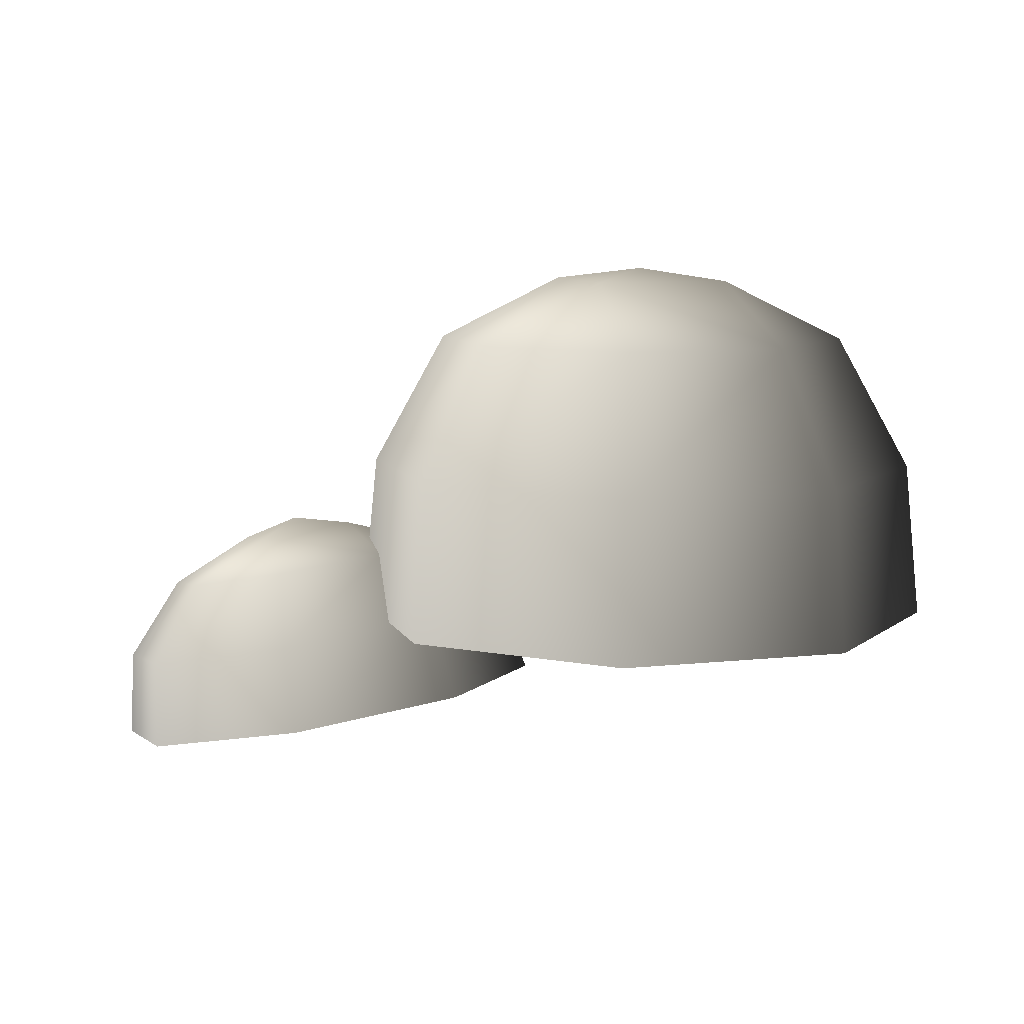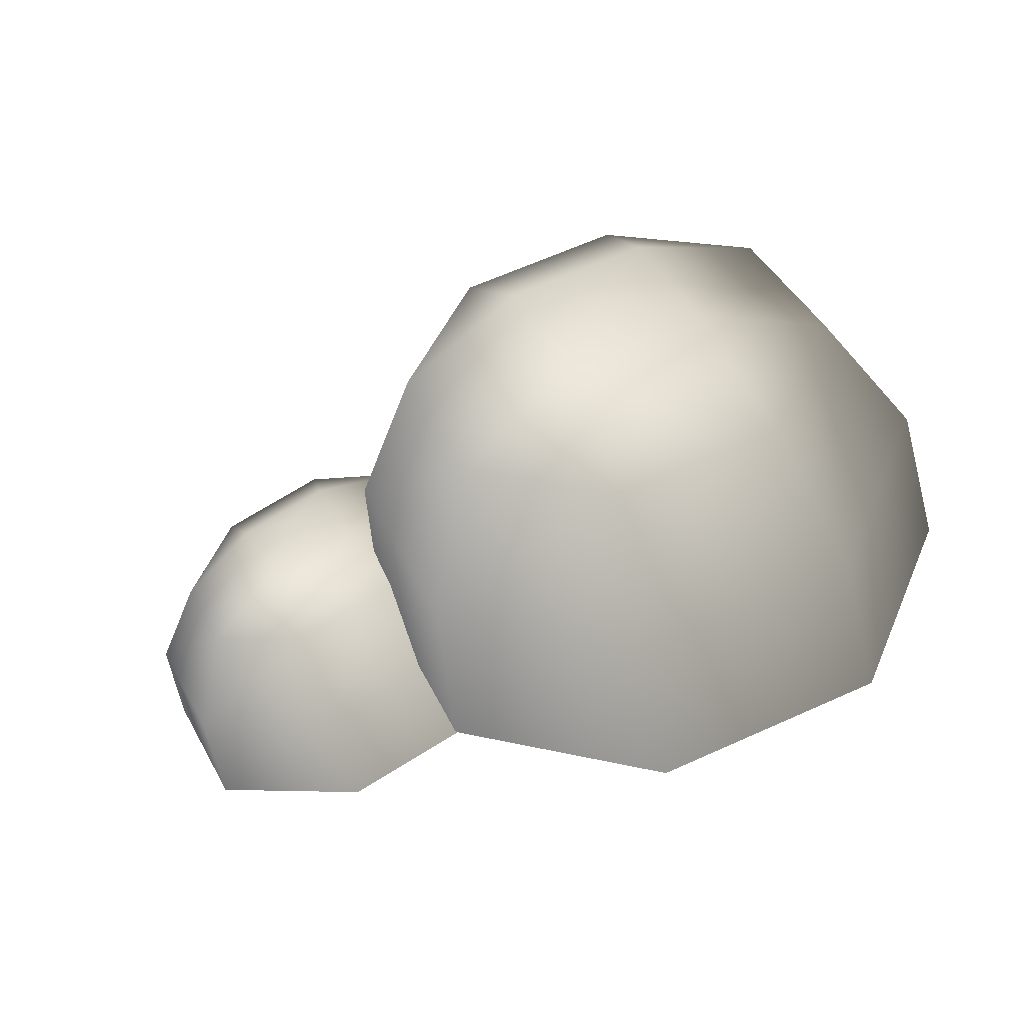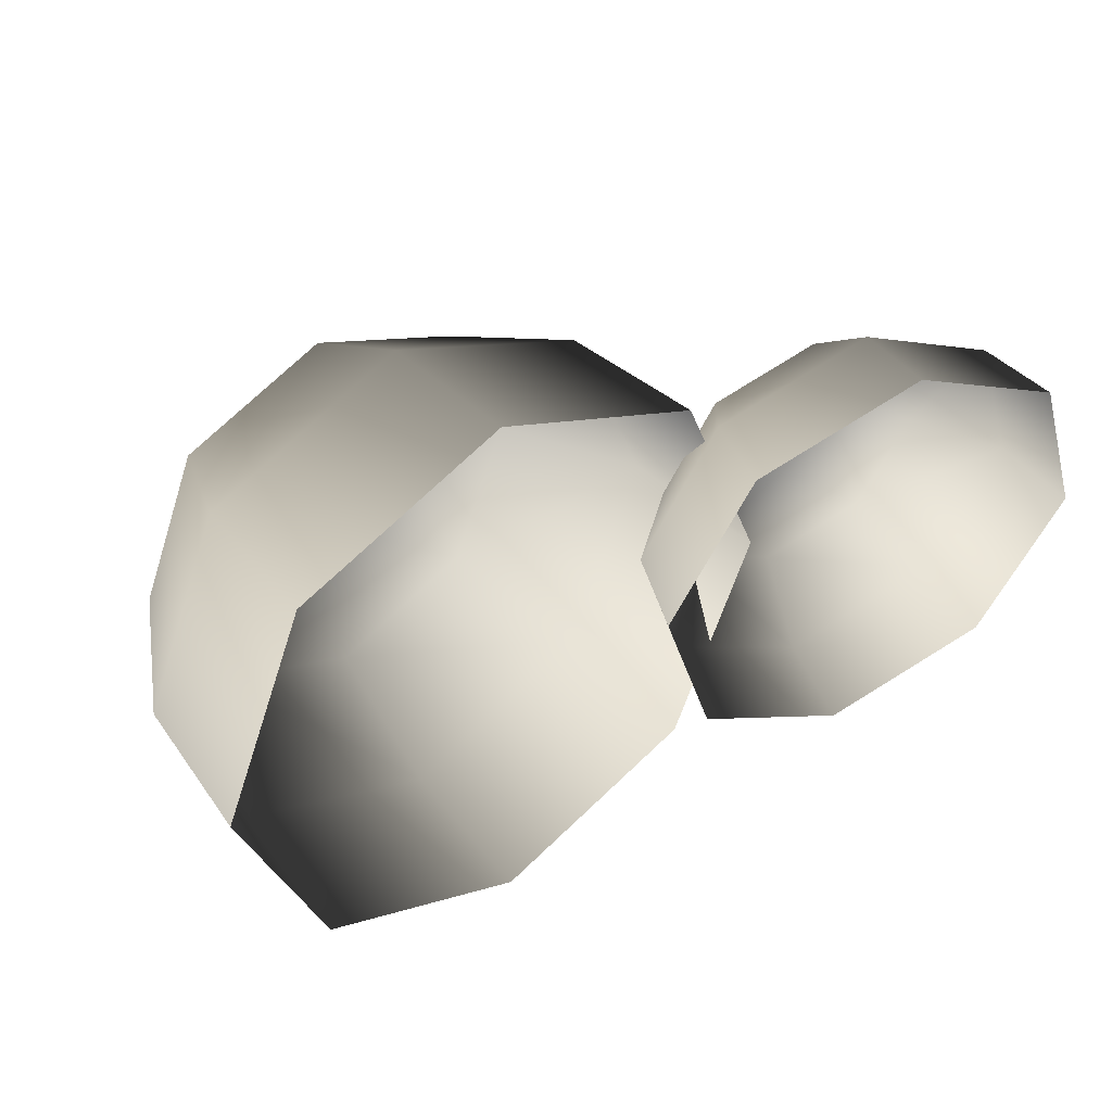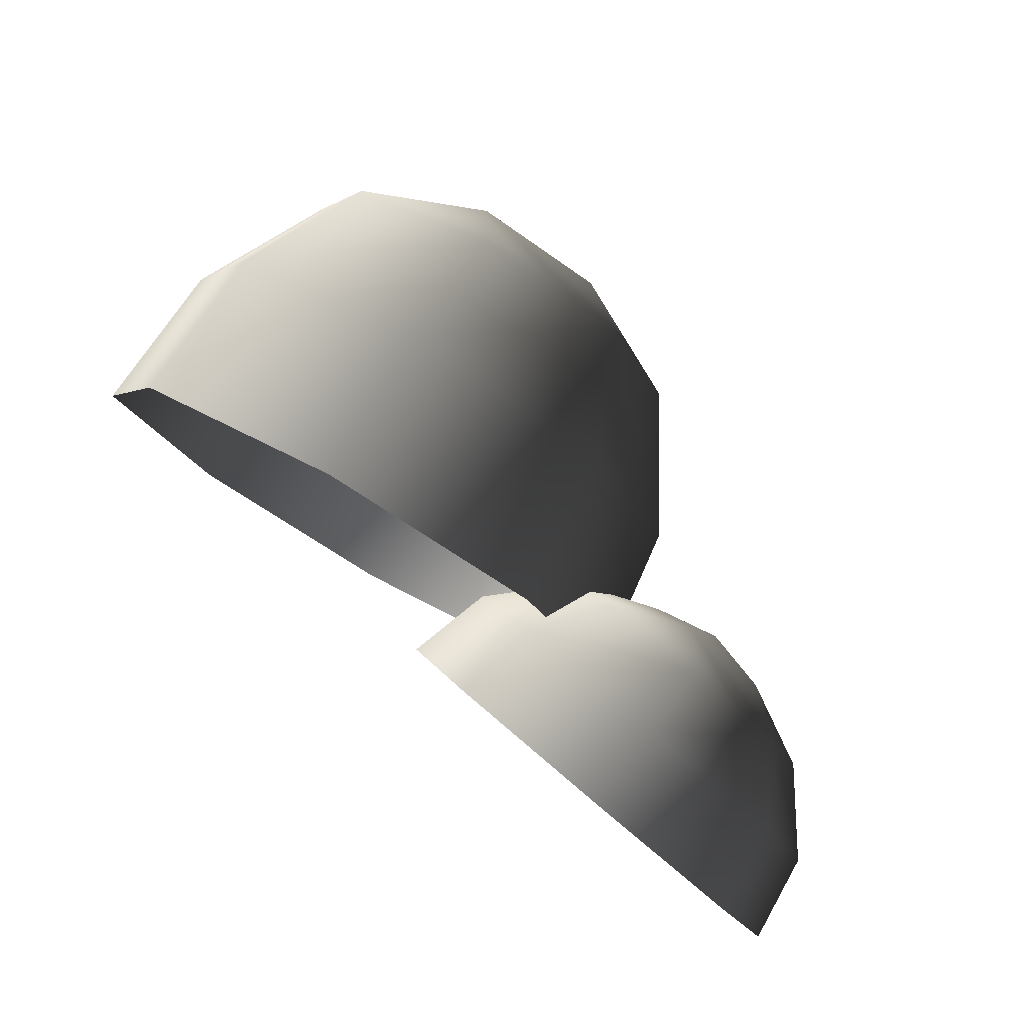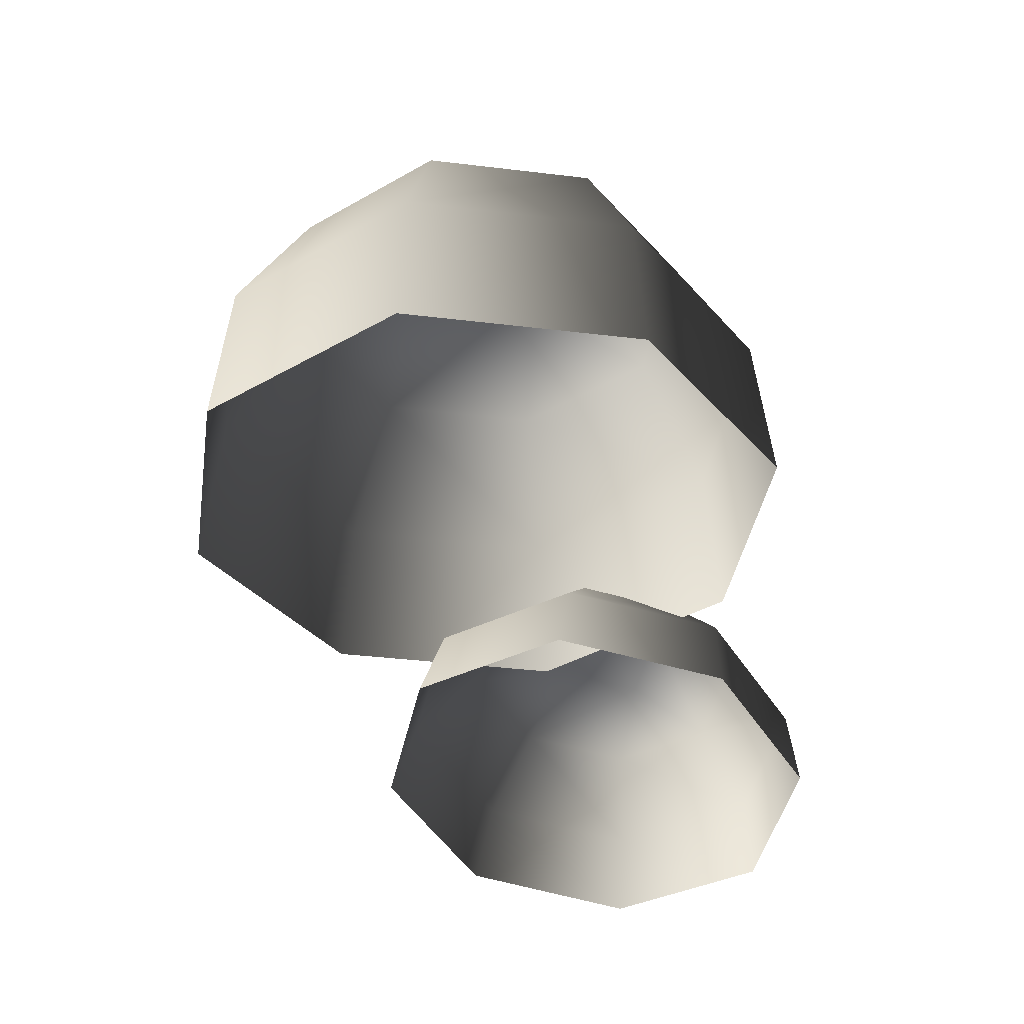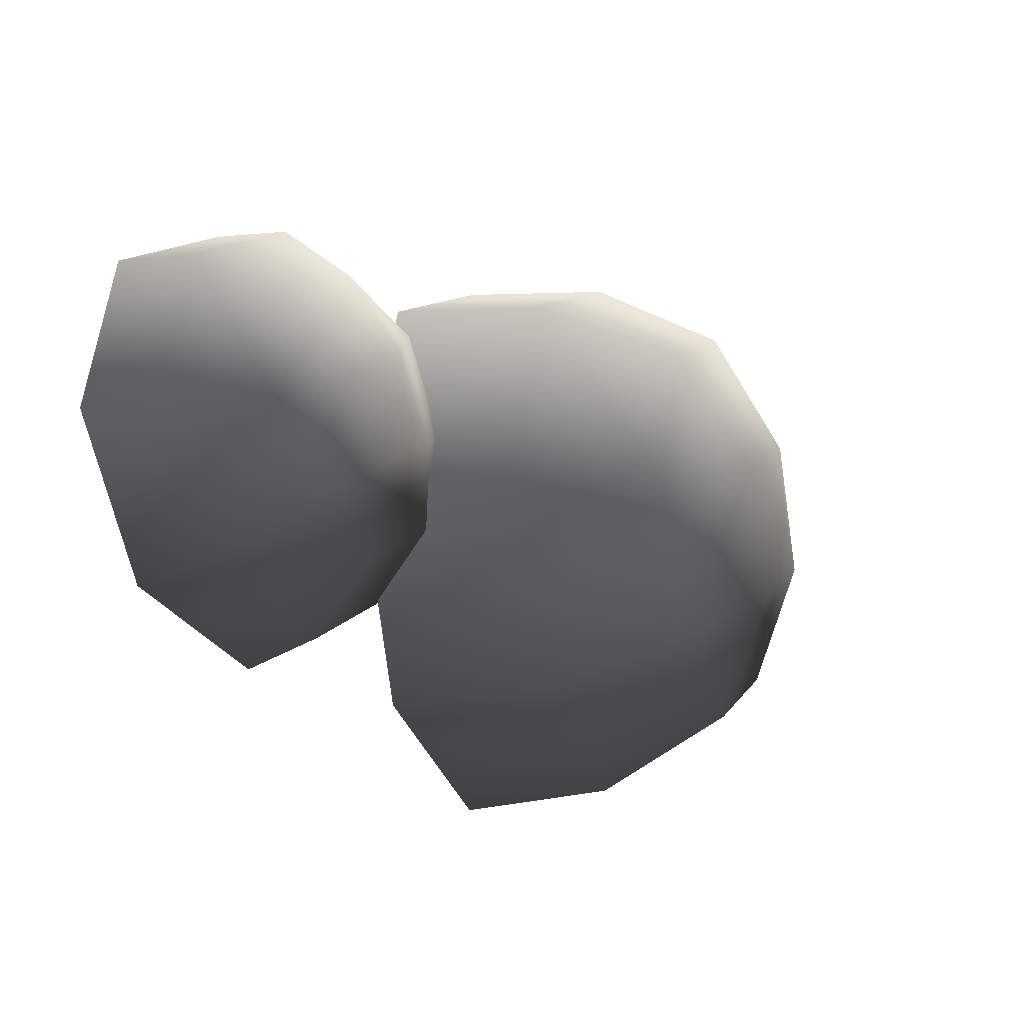
<metadata>
{"format":"obj","ext":"obj","renderer":"f3d","projection":"perspective","resolution":1024,"background":"white","views":[{"elev":8.7,"azim":-174.1,"up":"+Y"},{"elev":-48.4,"azim":-170.2,"up":"+Z"},{"elev":42.9,"azim":-37.6,"up":"+Z"},{"elev":79.4,"azim":29.6,"up":"+Z"},{"elev":-37.6,"azim":-76.3,"up":"+Y"},{"elev":-13.4,"azim":110.7,"up":"+Z"}]}
</metadata>
<code>
v -0.5664 6.13 -1.259
v -1.729 6.13 -0.7768
v -0.5664 5.082 -1.836
v -2.138 5.082 -1.185
v -2.211 6.13 0.3861
v -2.788 5.082 0.3861
v -1.729 6.13 1.549
v -2.138 5.082 1.957
v -0.5664 6.13 2.031
v -0.5664 5.082 2.608
v 0.5965 6.13 1.549
v 1.005 5.082 1.957
v 1.078 6.13 0.3861
v 1.656 5.082 0.3861
v 0.5965 6.13 -0.7768
v 1.005 5.082 -1.185
v -0.5664 3.849 -1.958
v -2.224 3.849 -1.272
v -2.911 3.849 0.3861
v -2.224 3.849 2.044
v -0.5664 3.849 2.73
v 1.091 3.849 2.044
v 1.778 3.849 0.3861
v 1.091 3.849 -1.272
v 0.1355 6.61 0.6768
v -0.8571 6.61 1.088
v -0.5664 6.703 0.3861
v -1.268 6.61 0.09536
v -0.2756 6.61 -0.3158
v 2.332 4.214 -0.3507
v 1.564 4.327 0.02711
v 2.206 3.702 -0.9014
v 1.09 3.866 -0.3524
v 1.278 4.318 0.8411
v 0.6736 3.852 0.8303
v 1.64 4.192 1.614
v 1.2 3.67 1.954
v 2.439 4.024 1.894
v 2.361 3.426 2.36
v 3.207 3.911 1.516
v 3.476 3.262 1.811
v 3.493 3.92 0.7022
v 3.893 3.275 0.6285
v 3.131 4.046 -0.0711
v 3.367 3.458 -0.4951
v 2.079 3.061 -1.085
v 0.872 3.238 -0.4912
v 0.4209 3.224 0.789
v 0.9905 3.026 2.005
v 2.247 2.762 2.445
v 3.454 2.585 1.851
v 3.906 2.599 0.5705
v 3.336 2.796 -0.6456
v 2.918 4.292 0.9613
v 2.263 4.388 1.284
v 2.456 4.501 0.8007
v 1.954 4.495 0.6237
v 2.609 4.399 0.3012
g Tree3_(14)_1355_113
f 1 3 2
f 2 3 4
f 2 4 5
f 5 4 6
f 5 6 7
f 7 6 8
f 7 8 9
f 9 8 10
f 9 10 11
f 11 10 12
f 11 12 13
f 13 12 14
f 13 14 15
f 15 14 16
f 15 16 1
f 1 16 3
f 3 17 4
f 4 17 18
f 4 18 6
f 6 18 19
f 6 19 8
f 8 19 20
f 8 20 10
f 10 20 21
f 10 21 12
f 12 21 22
f 12 22 14
f 14 22 23
f 14 23 16
f 16 23 24
f 16 24 3
f 3 24 17
f 11 13 25
f 13 15 25
f 26 11 25
f 26 25 27
f 28 26 27
f 29 28 27
f 25 29 27
f 29 2 28
f 1 2 29
f 15 1 29
f 25 15 29
f 2 5 28
f 5 7 28
f 28 7 26
f 7 9 26
f 9 11 26
f 30 32 31
f 31 32 33
f 31 33 34
f 34 33 35
f 34 35 36
f 36 35 37
f 36 37 38
f 38 37 39
f 38 39 40
f 40 39 41
f 40 41 42
f 42 41 43
f 42 43 44
f 44 43 45
f 44 45 30
f 30 45 32
f 32 46 33
f 33 46 47
f 33 47 35
f 35 47 48
f 35 48 37
f 37 48 49
f 37 49 39
f 39 49 50
f 39 50 41
f 41 50 51
f 41 51 43
f 43 51 52
f 43 52 45
f 45 52 53
f 45 53 32
f 32 53 46
f 40 42 54
f 42 44 54
f 55 40 54
f 55 54 56
f 57 55 56
f 58 57 56
f 54 58 56
f 58 31 57
f 30 31 58
f 44 30 58
f 54 44 58
f 31 34 57
f 34 36 57
f 57 36 55
f 36 38 55
f 38 40 55

</code>
